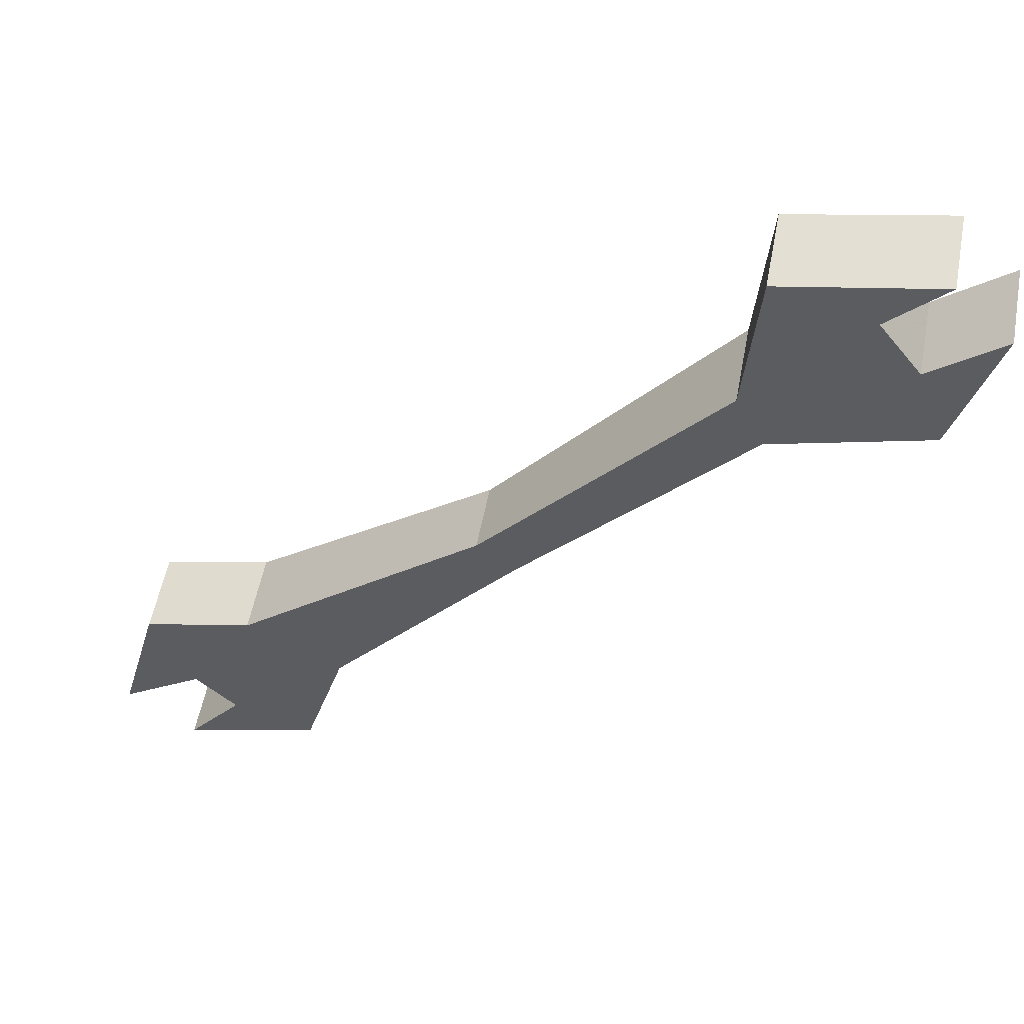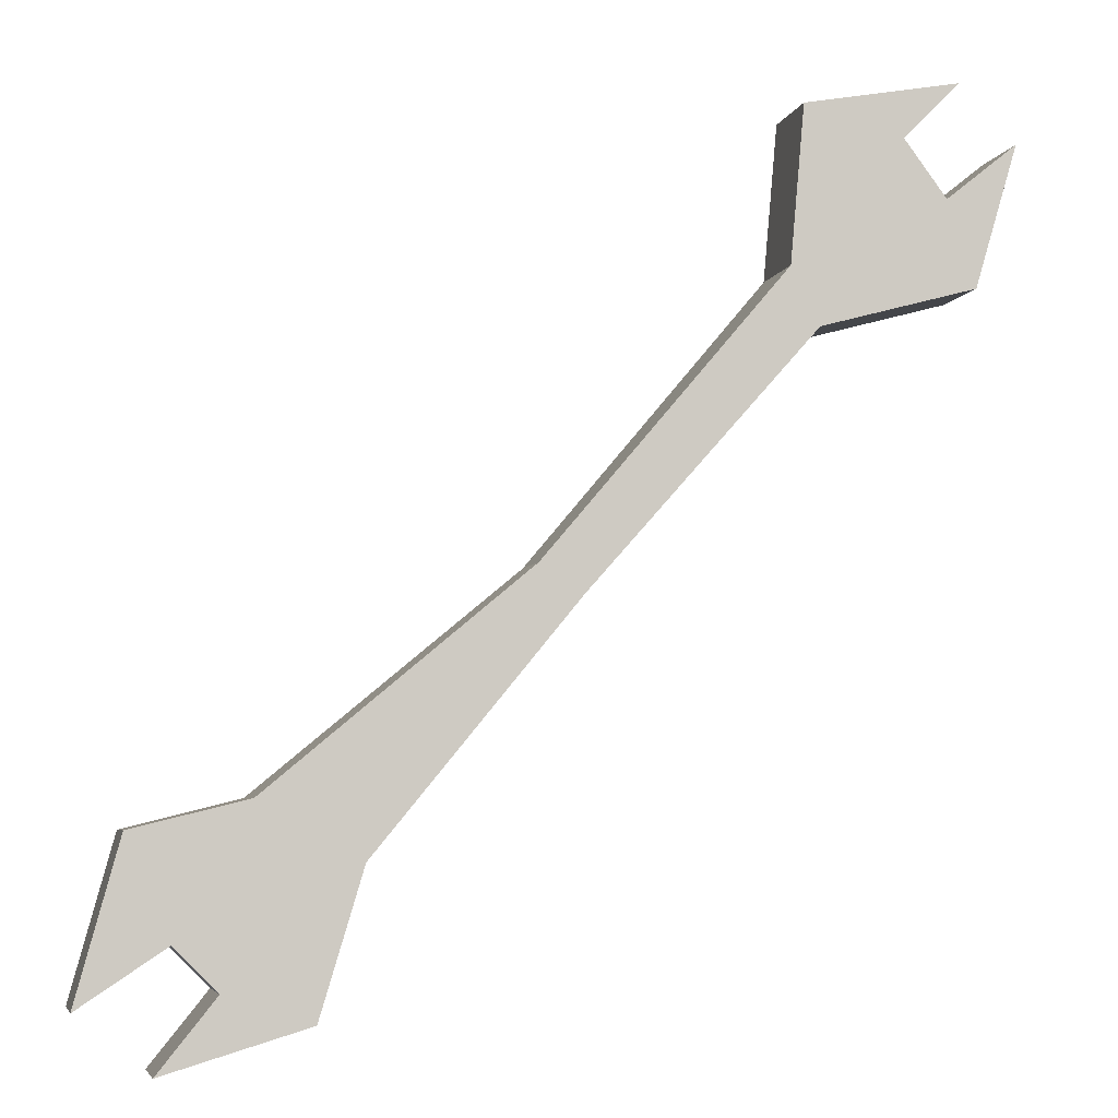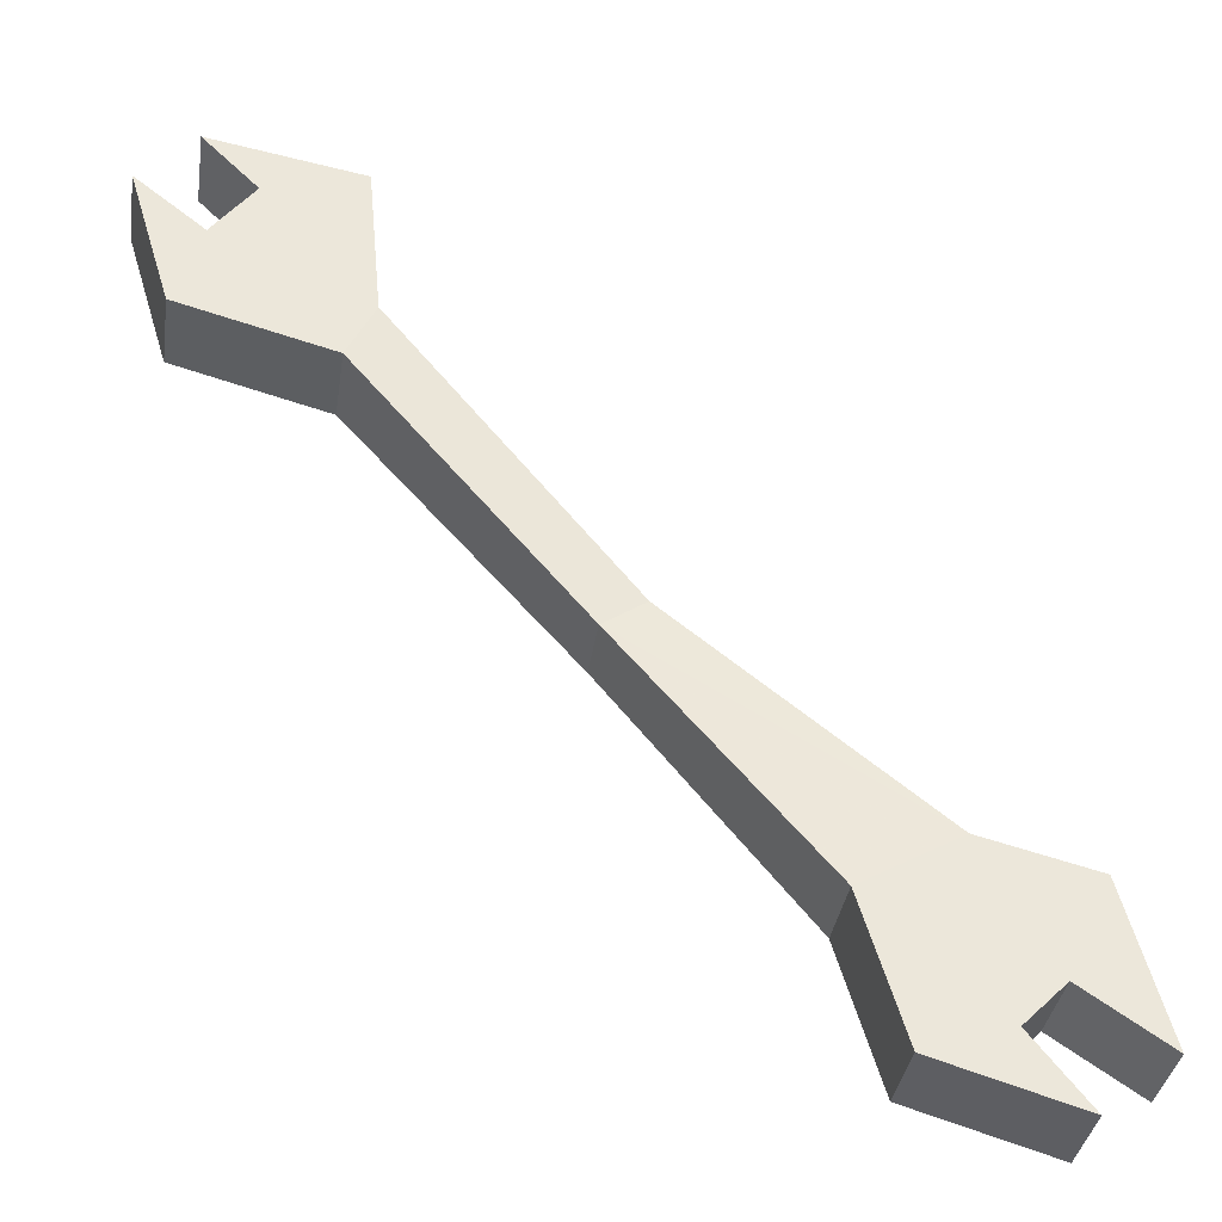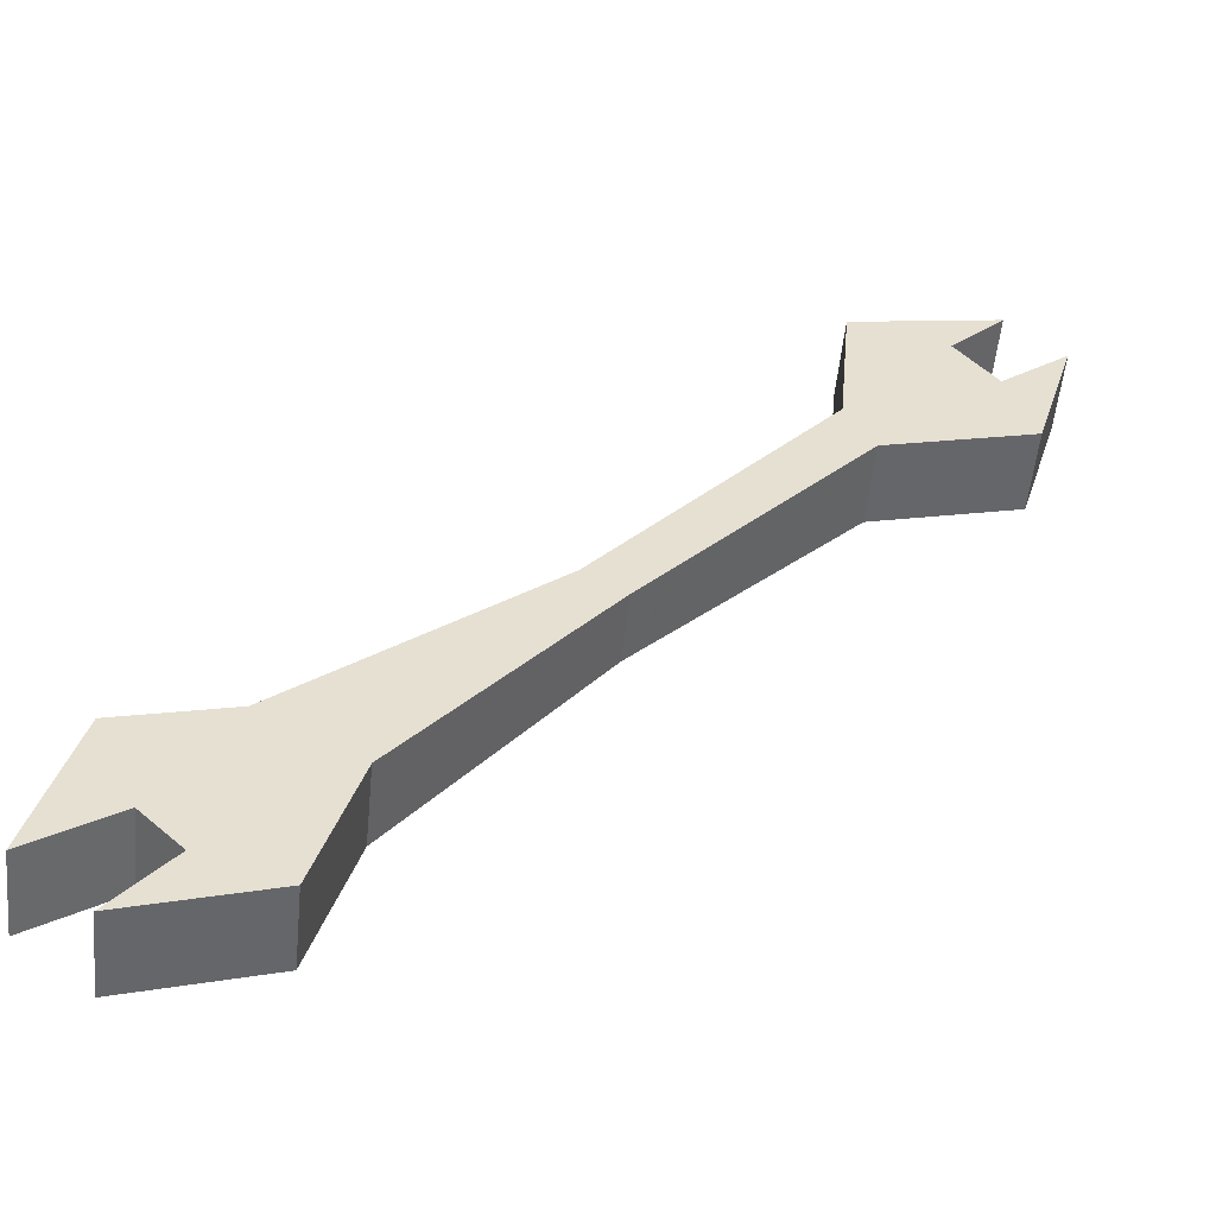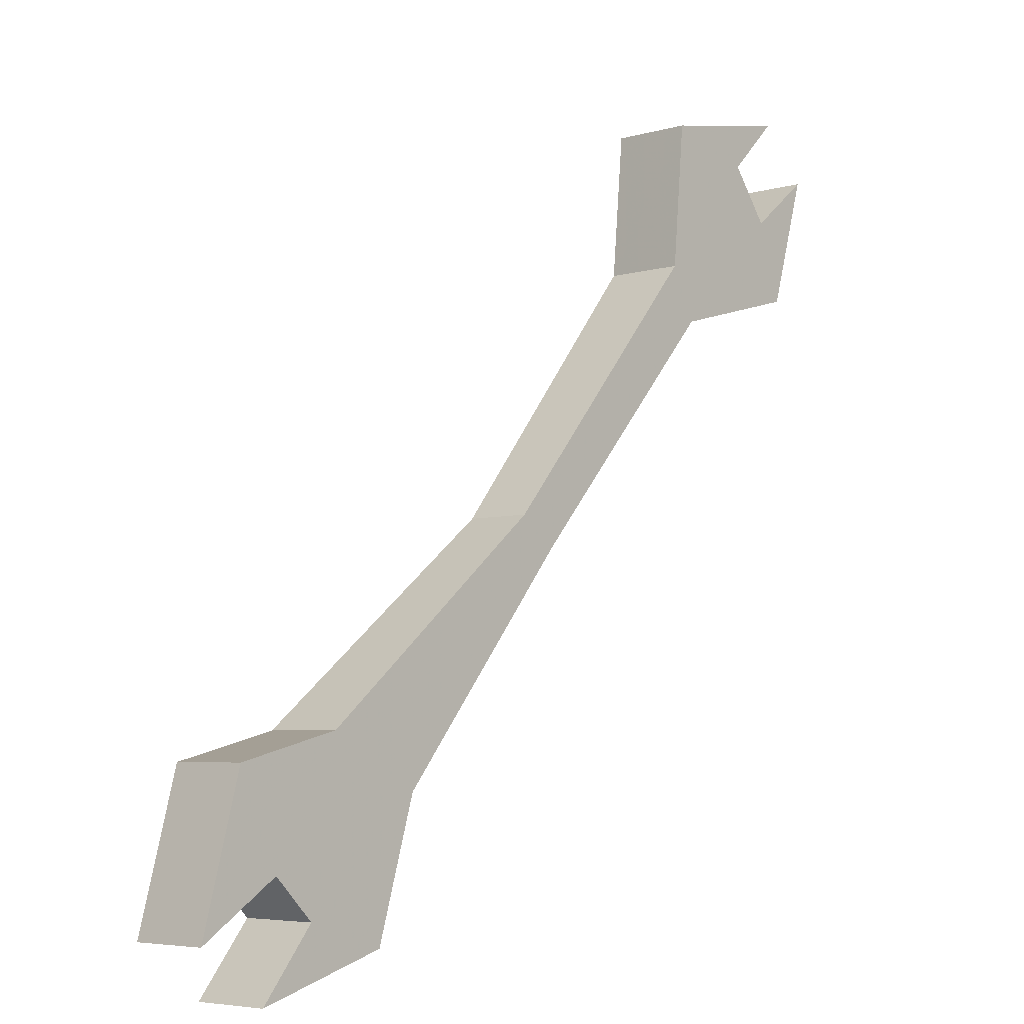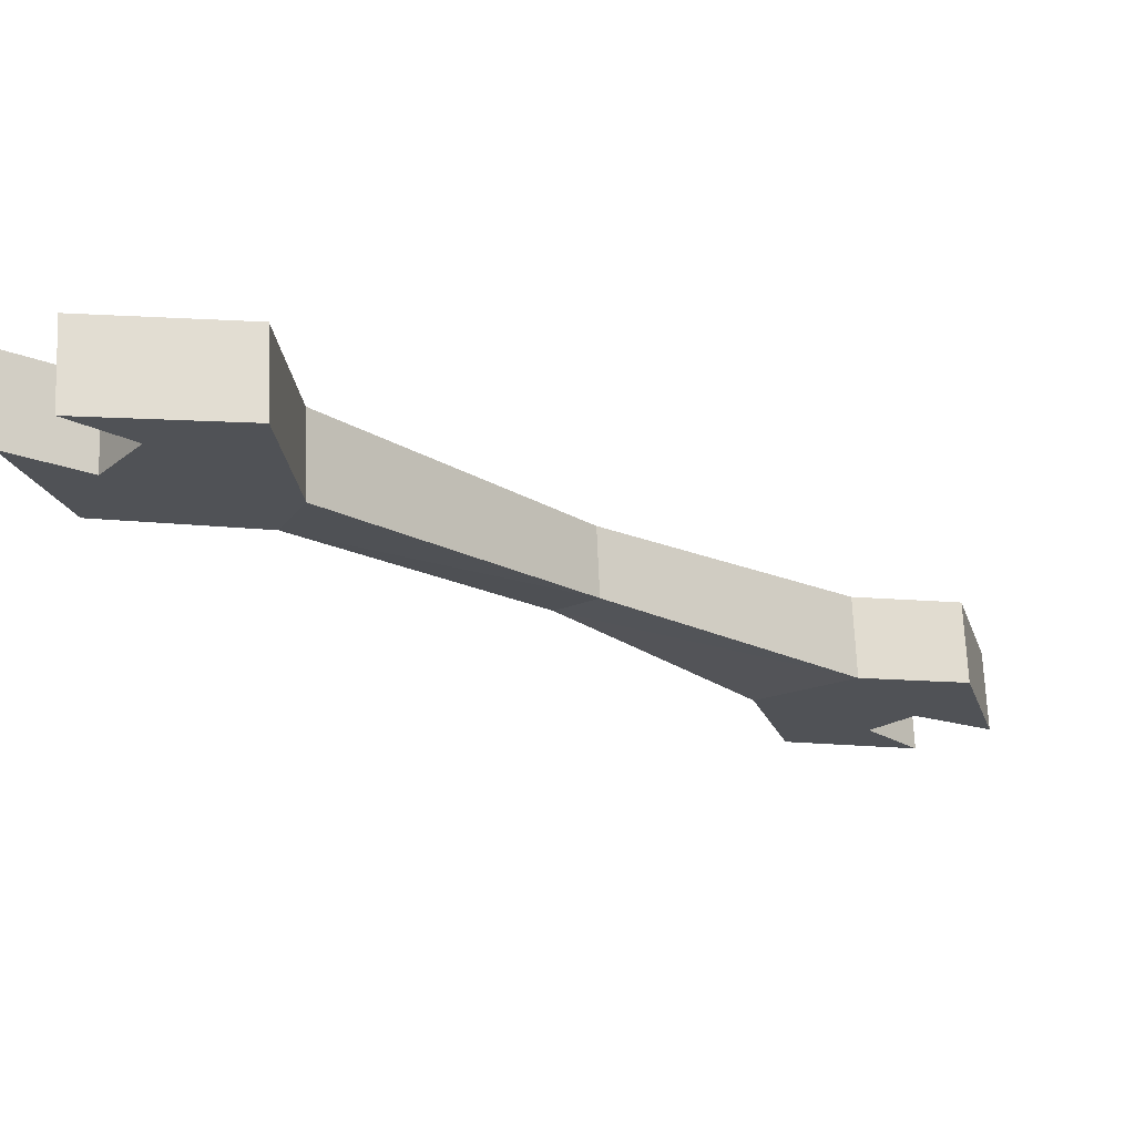
<metadata>
{"format":"obj","ext":"obj","renderer":"f3d","projection":"perspective","resolution":1024,"background":"white","views":[{"elev":53.4,"azim":-169.4,"up":"+Z"},{"elev":-5.3,"azim":167.0,"up":"+Z"},{"elev":-35.6,"azim":-8.3,"up":"+Z"},{"elev":-53.1,"azim":174.4,"up":"+Z"},{"elev":-5.3,"azim":132.2,"up":"+Z"},{"elev":68.7,"azim":-2.4,"up":"+Z"}]}
</metadata>
<code>
v -0.07031 -0.0625 -0.01562
v 0.03906 -0.07031 -0.1484
v 0.09375 -0.07031 -0.1172
v -0.04688 -0.0625 0
v -0.1953 -0.07031 0.125
v -0.07031 -0.02344 -0.01562
v -0.04688 -0.02344 0
v 0.03906 -0.02344 -0.1484
v 0.0625 -0.02344 -0.2266
v 0.0625 -0.07031 -0.2266
v 0.1562 -0.07031 -0.1328
v 0.09375 -0.02344 -0.1172
v -0.1797 -0.07031 0.1562
v -0.1797 -0.02344 0.1562
v -0.1953 -0.02344 0.125
v 0.1562 -0.02344 -0.1328
v 0.1328 -0.02344 -0.1875
v 0.1094 -0.02344 -0.2109
v 0.1406 -0.02344 -0.25
v 0.1406 -0.07031 -0.25
v 0.1094 -0.07031 -0.2109
v 0.1328 -0.07031 -0.1875
v 0.1797 -0.07031 -0.2188
v -0.1875 -0.02344 0.2422
v -0.1875 -0.07031 0.2422
v -0.2812 -0.07031 0.1484
v -0.2812 -0.02344 0.1484
v -0.2656 -0.02344 0.1953
v -0.2422 -0.02344 0.2266
v -0.2734 -0.02344 0.2578
v -0.2734 -0.07031 0.2578
v -0.2422 -0.07031 0.2266
v -0.2656 -0.07031 0.1953
v -0.3047 -0.07031 0.2266
v -0.3047 -0.02344 0.2266
v 0.1797 -0.02344 -0.2188
v -0.07031 -0.0625 -0.01562
v -0.07031 -0.0625 -0.01562
v -0.07031 -0.0625 -0.01562
v -0.07031 -0.0625 -0.01562
f 1 2 3
f 1 3 4
f 1 4 5
f 1 6 4
f 1 4 7
f 1 7 6
f 2 10 3
f 3 10 11
f 4 13 5
f 5 13 14
f 5 14 15
f 6 15 14
f 6 14 7
f 6 7 8
f 8 7 12
f 8 12 16
f 8 16 9
f 9 16 17
f 9 17 18
f 9 18 19
f 10 20 21
f 10 21 11
f 11 21 22
f 11 22 23
f 4 6 7
f 13 25 5
f 5 25 26
f 15 27 14
f 14 27 24
f 24 27 28
f 24 28 29
f 24 29 30
f 25 31 32
f 25 32 26
f 26 32 33
f 26 33 34
f 27 35 28
f 28 33 29
f 29 33 32
f 21 18 22
f 22 18 17
f 16 36 17
f 1 5 6
f 1 6 2
f 2 6 8
f 2 8 9
f 2 9 10
f 5 15 6
f 9 19 10
f 10 19 20
f 5 26 15
f 15 26 27
f 26 34 27
f 27 34 35
f 29 32 30
f 30 32 31
f 22 17 36
f 22 36 23
f 3 11 12
f 3 12 7
f 3 7 4
f 4 7 13
f 11 23 16
f 11 16 12
f 7 14 13
f 13 14 24
f 13 24 25
f 24 30 25
f 25 30 31
f 28 35 33
f 23 36 16
f 19 21 20
f 21 19 18
f 33 35 34

</code>
